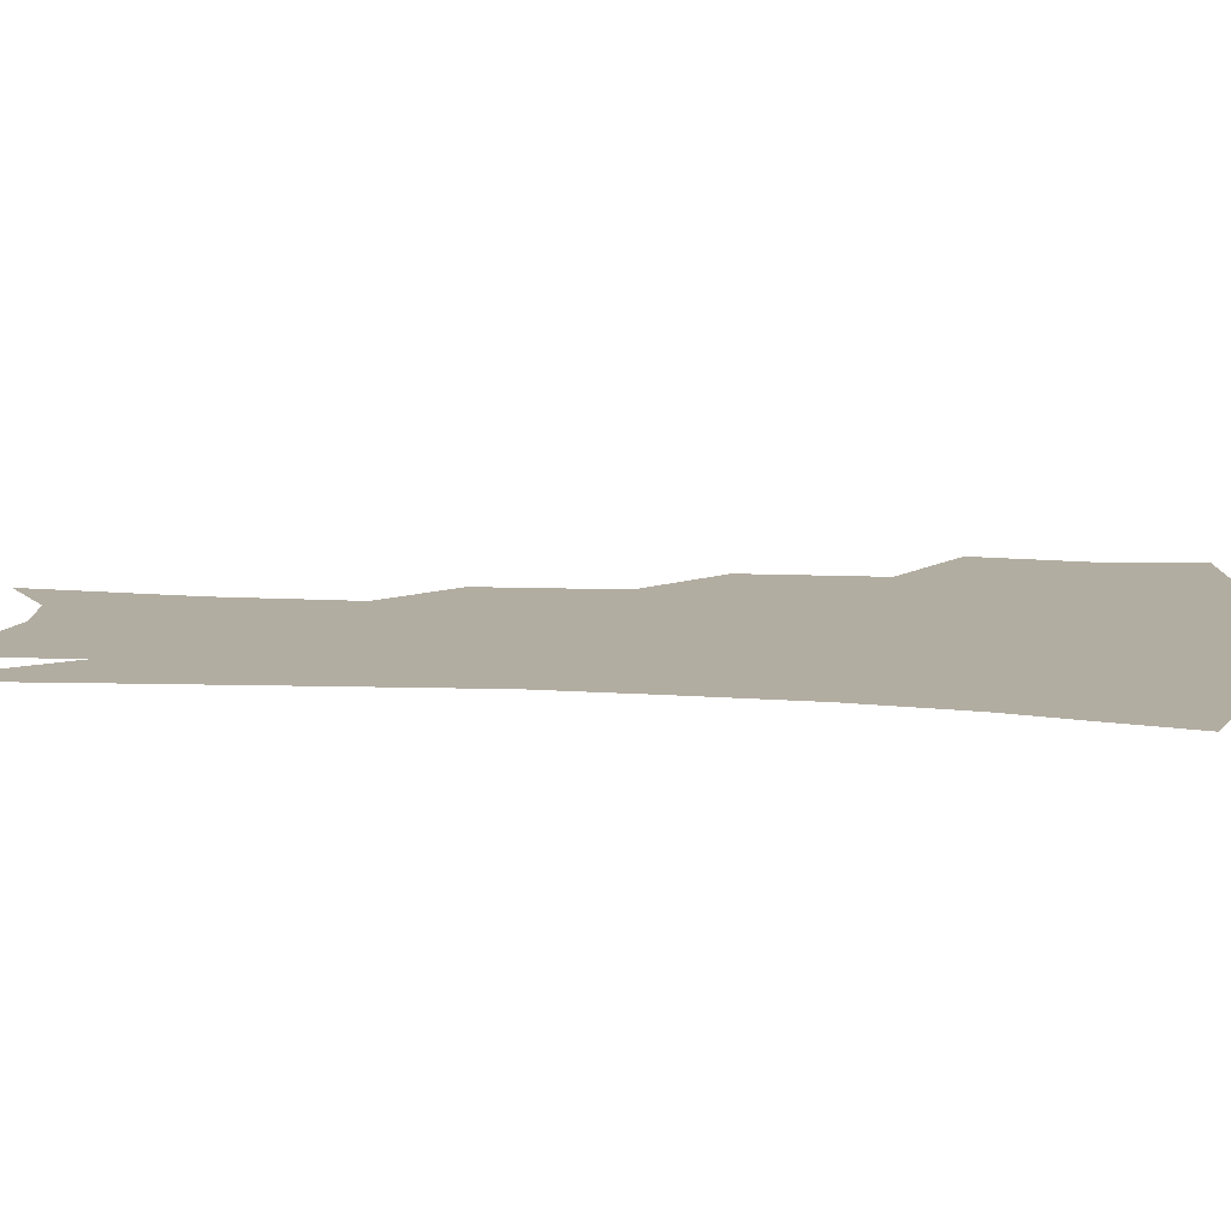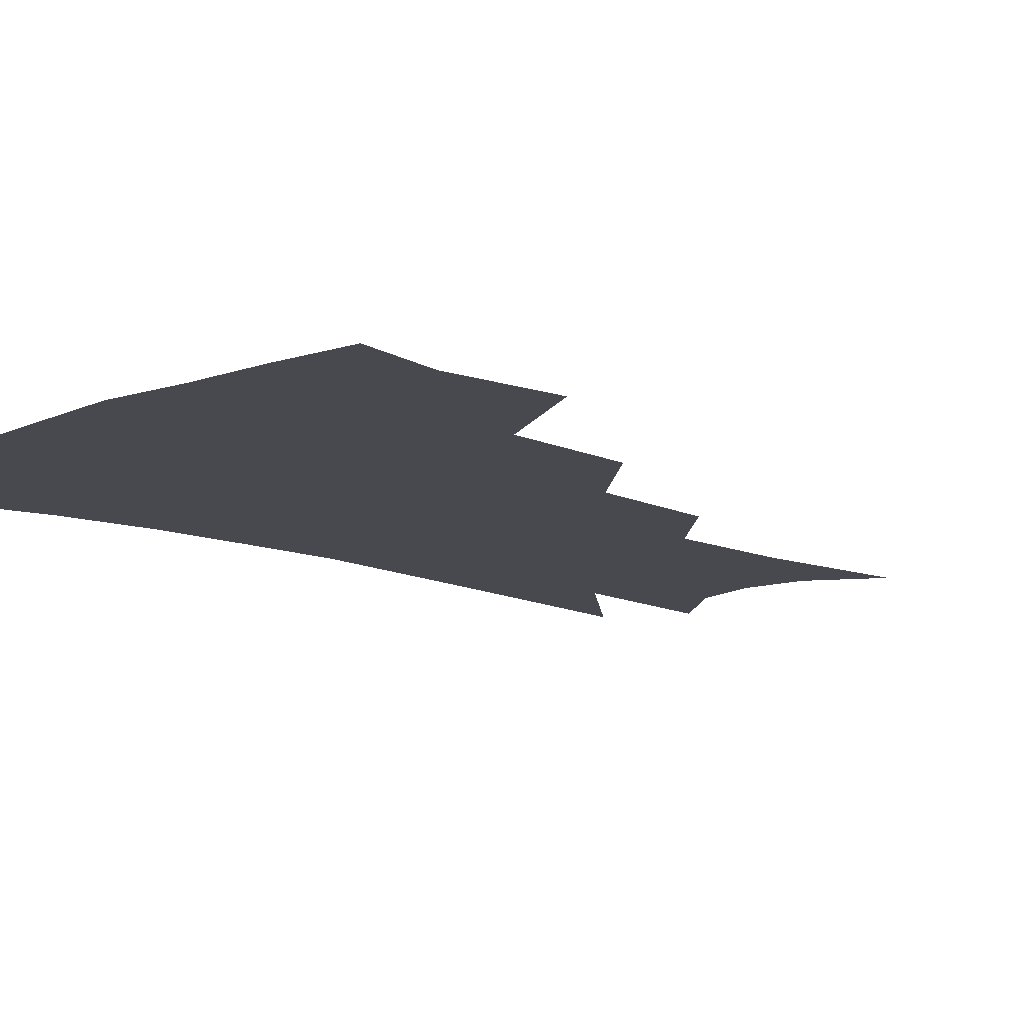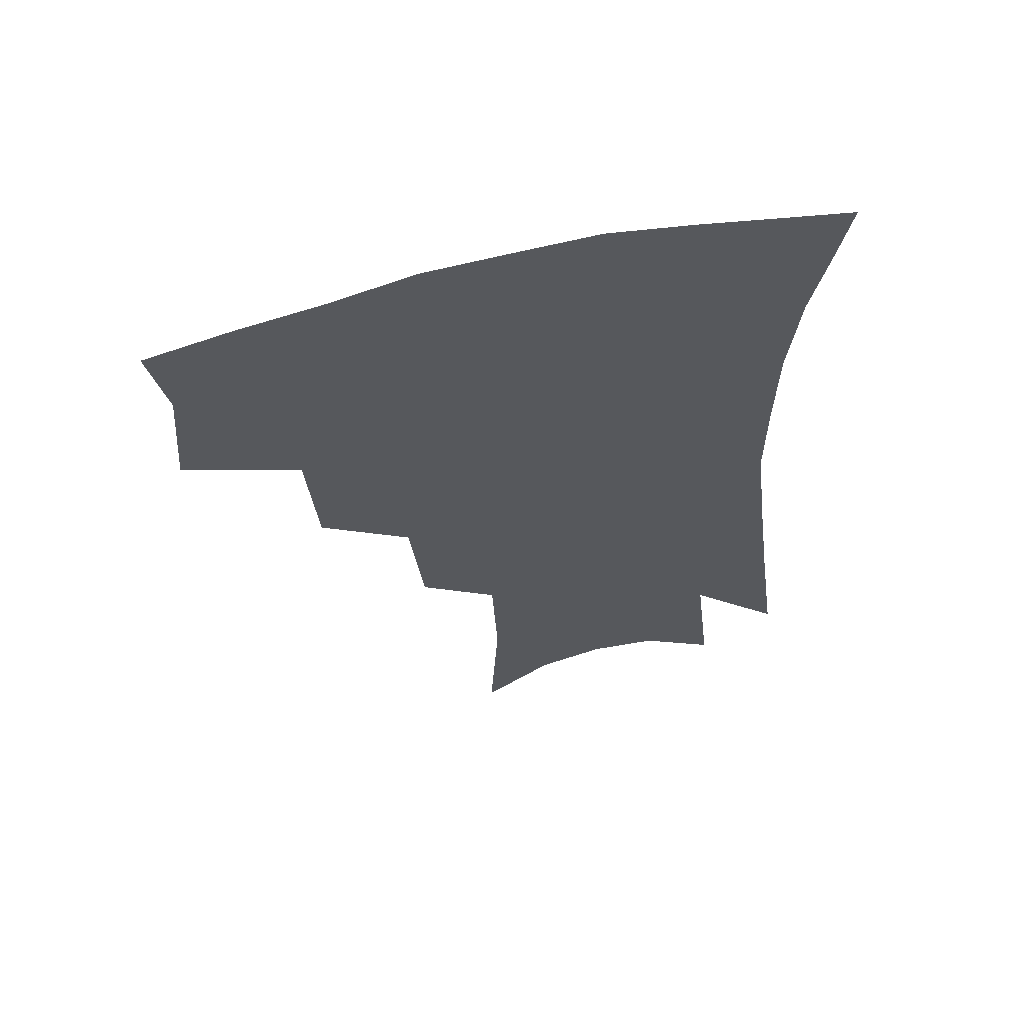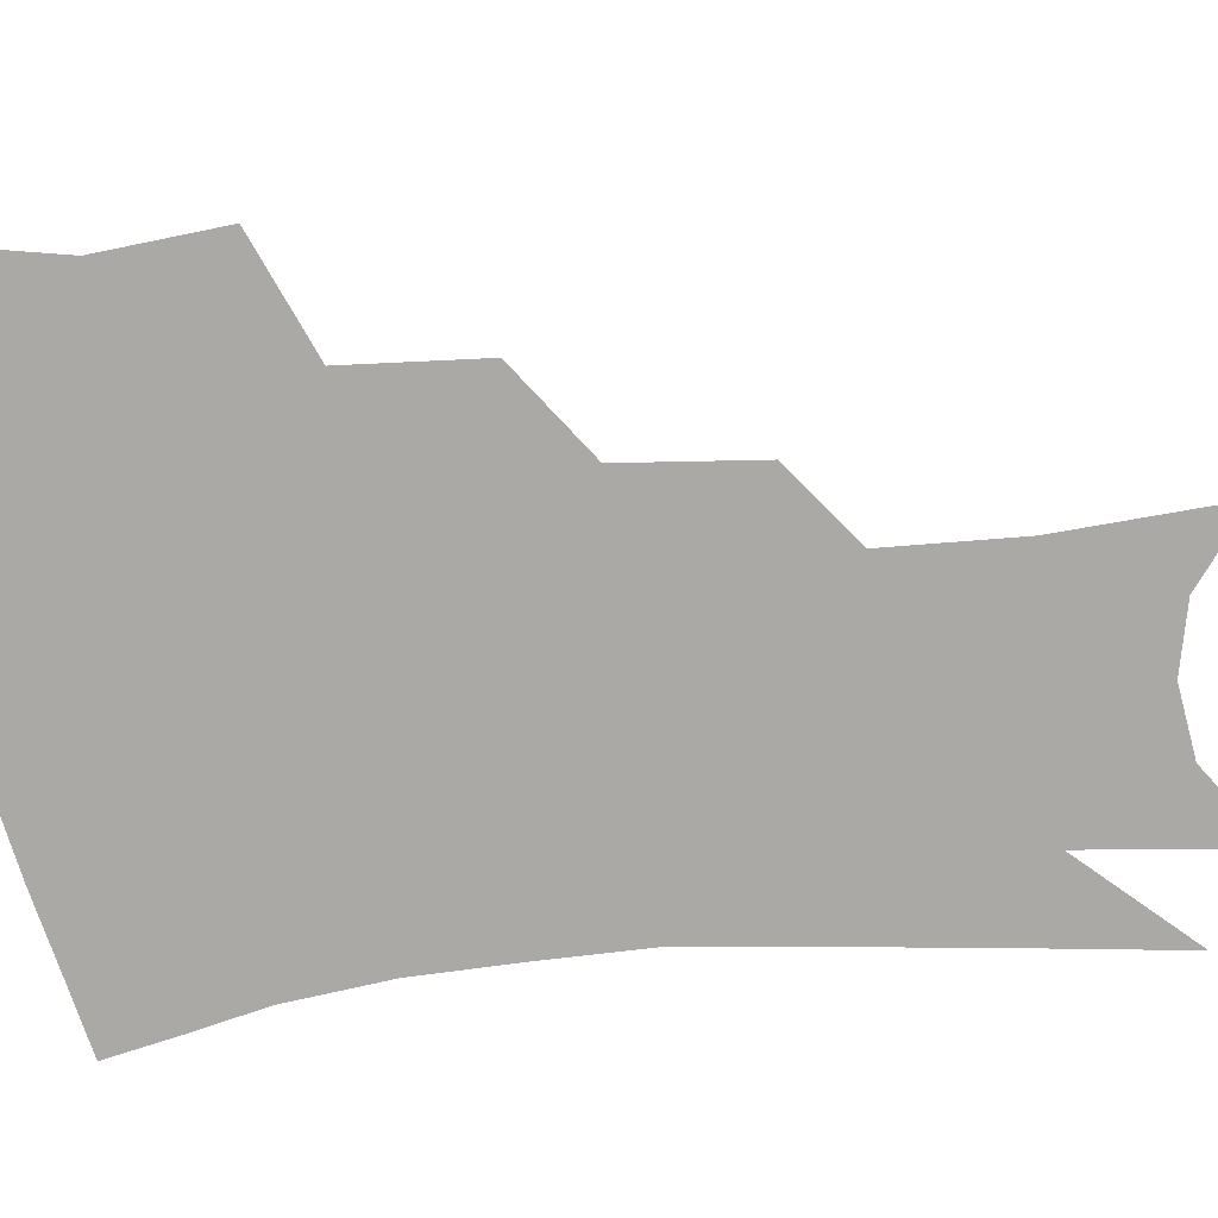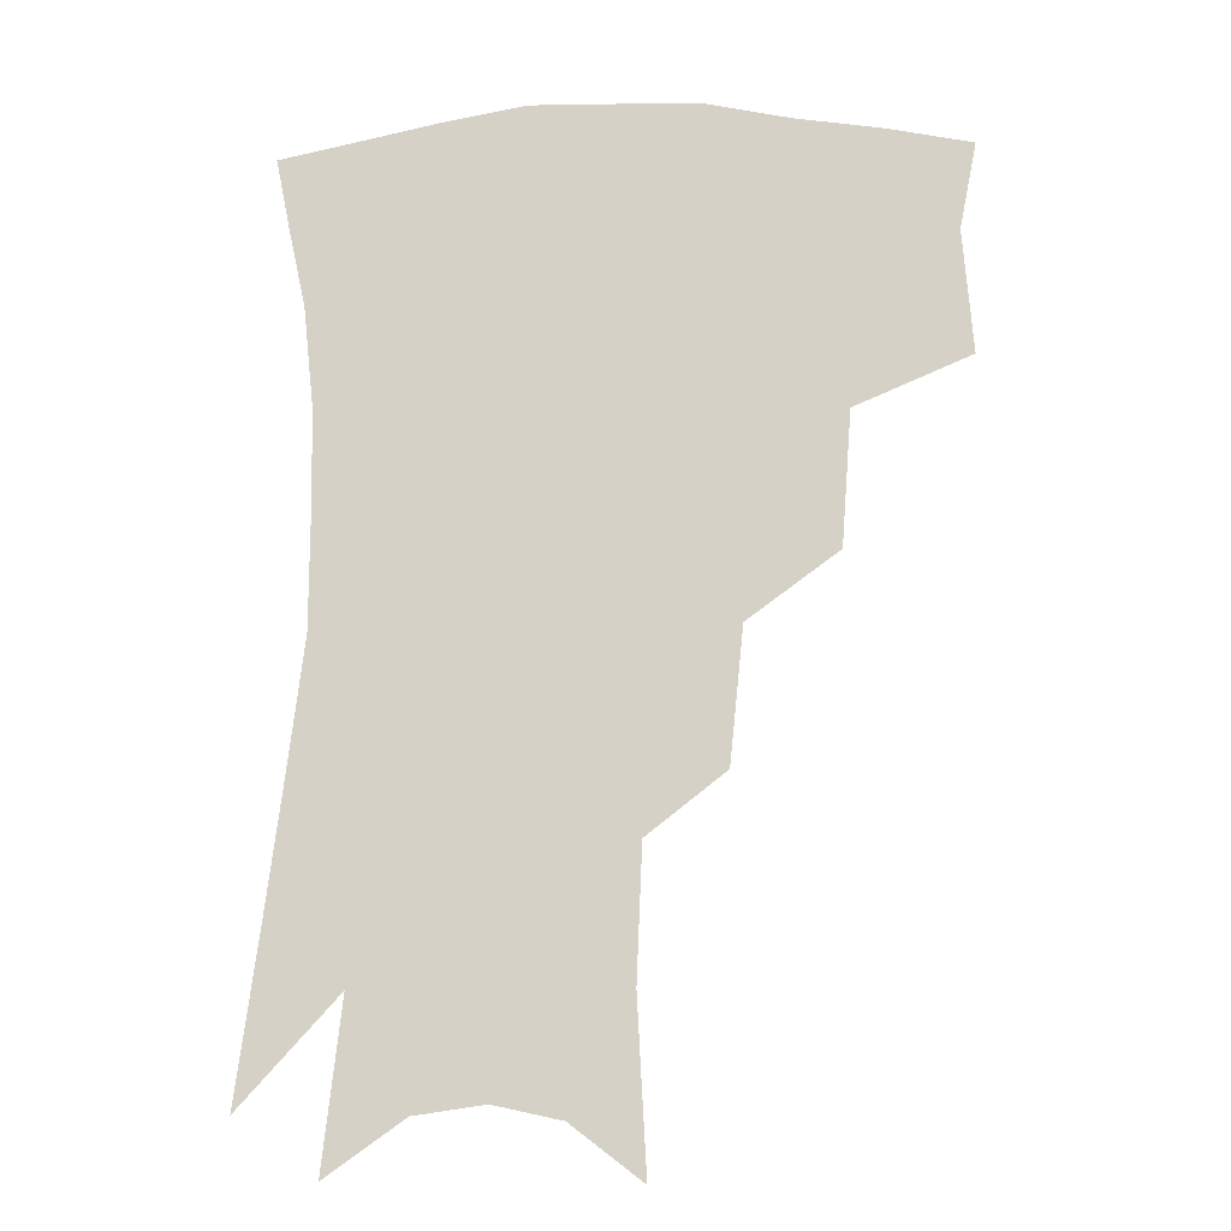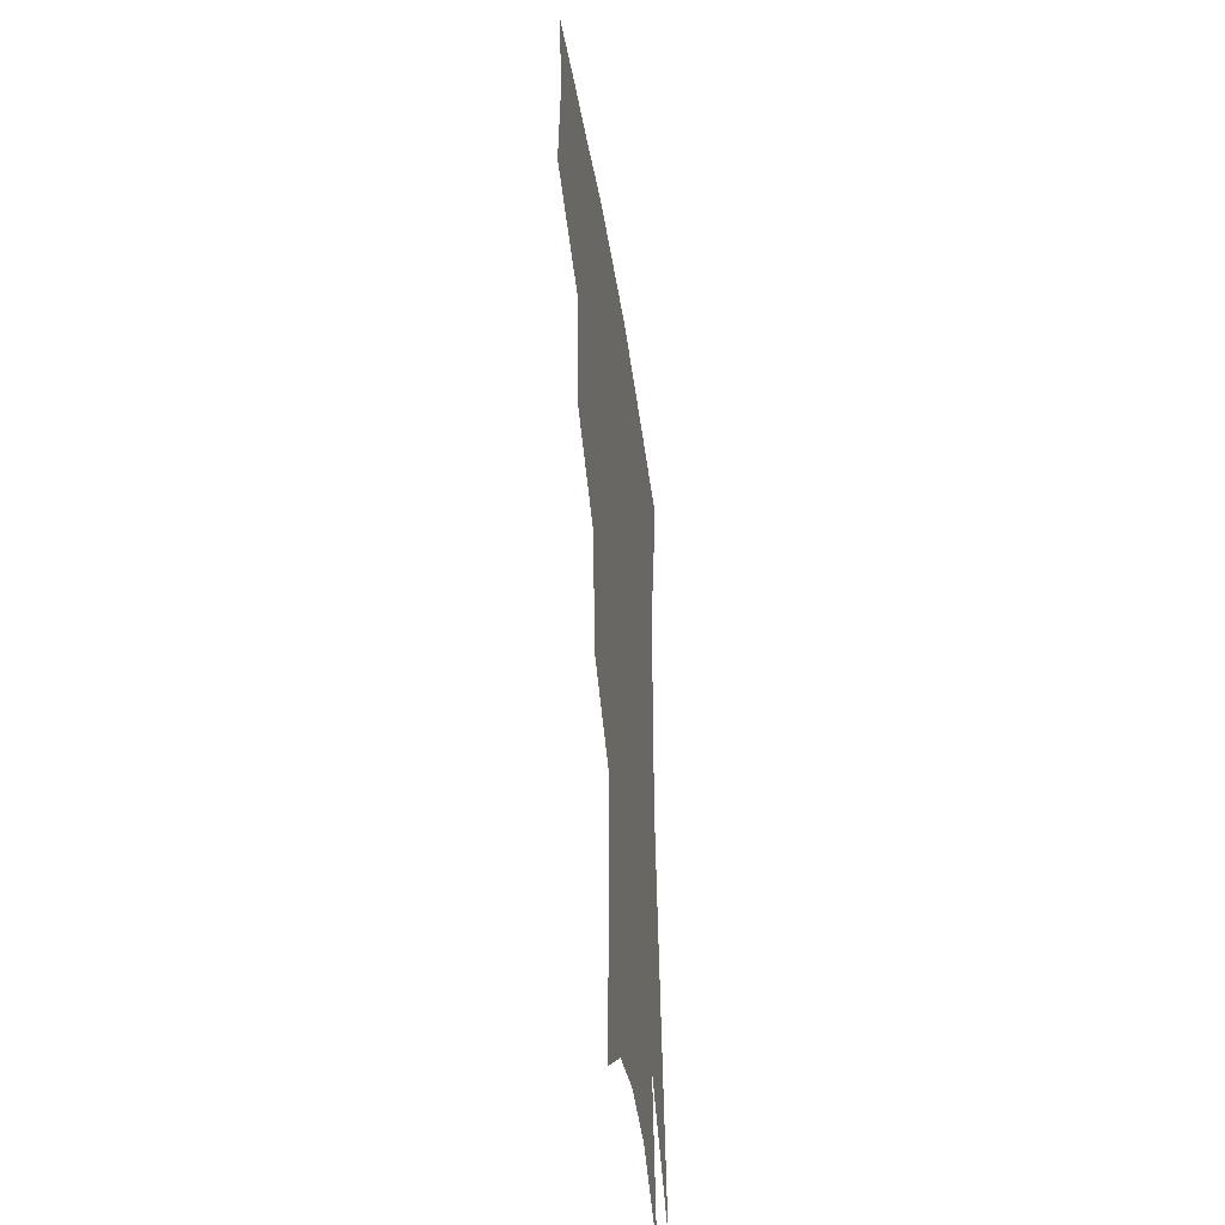
<metadata>
{"format":"obj","ext":"obj","renderer":"f3d","projection":"perspective","resolution":1024,"background":"white","views":[{"elev":10.5,"azim":101.1,"up":"+Z"},{"elev":-12.6,"azim":-131.9,"up":"+Z"},{"elev":63.0,"azim":-13.4,"up":"+Y"},{"elev":-75.6,"azim":-83.1,"up":"+Z"},{"elev":-14.0,"azim":-175.0,"up":"+Y"},{"elev":-43.2,"azim":-81.6,"up":"+Y"}]}
</metadata>
<code>
v 468.4 342.7 0
v 471.5 380.9 0
v 466.2 407.7 0
v 507.4 285.9 0
v 504.4 327.5 0
v 502.3 360.8 0
v 498 386.6 0
v 492.6 413.2 0
v 539.8 223.5 0
v 535.6 265.2 0
v 531.1 302.4 0
v 529.8 339.3 0
v 527.2 365.7 0
v 523.6 390.9 0
v 519.3 417.5 0
v 563.1 111 0
v 565.9 163.2 0
v 564.2 204.5 0
v 560.3 246.3 0
v 556.6 280.2 0
v 554.8 315.8 0
v 553 343.2 0
v 552.1 369.5 0
v 549.5 394.1 0
v 545.5 423.3 0
v 585.1 127.9 0
v 585.2 174.4 0
v 582.4 214.3 0
v 579.3 254 0
v 577.3 290.5 0
v 576.6 321.7 0
v 576.3 347.5 0
v 575.9 371.2 0
v 575.1 395.2 0
v 572 424.2 0
v 606.1 132.5 0
v 604.1 181.9 0
v 600.9 222.5 0
v 598.4 259.7 0
v 597.1 293.7 0
v 597.2 322.2 0
v 598.1 347.9 0
v 599.8 372.5 0
v 599.7 395.8 0
v 597.7 424.8 0
v 627.7 129.3 0
v 623.7 178.1 0
v 619.7 221.4 0
v 617.4 258 0
v 616.8 290 0
v 617.2 320.8 0
v 619.2 348.1 0
v 621.9 371.4 0
v 624.5 393.7 0
v 624.5 420.1 0
v 652.1 112.1 0
v 646.3 163.5 0
v 640.1 212.3 0
v 637.9 248.3 0
v 636.7 282.4 0
v 636.7 315.2 0
v 639 343.9 0
v 643.2 368.2 0
v 647.2 391.1 0
v 649.7 414.8 0
v 677 129.8 0
v 670.4 179.2 0
v 664.8 222.7 0
v 659.7 264.8 0
v 659.5 297.4 0
v 660 331.2 0
v 663.3 363.5 0
v 668.5 387.6 0
v 673 410.1 0
f 5 6 1
f 1 6 2
f 6 7 2
f 2 7 3
f 7 8 3
f 10 11 4
f 4 11 5
f 11 12 5
f 5 12 6
f 12 13 6
f 6 13 7
f 13 14 7
f 7 14 8
f 14 15 8
f 18 19 9
f 9 19 10
f 19 20 10
f 10 20 11
f 20 21 11
f 11 21 12
f 21 22 12
f 12 22 13
f 22 23 13
f 13 23 14
f 23 24 14
f 14 24 15
f 24 25 15
f 16 26 17
f 26 27 17
f 17 27 18
f 27 28 18
f 18 28 19
f 28 29 19
f 19 29 20
f 29 30 20
f 20 30 21
f 30 31 21
f 21 31 22
f 31 32 22
f 22 32 23
f 32 33 23
f 23 33 24
f 33 34 24
f 24 34 25
f 34 35 25
f 26 36 27
f 36 37 27
f 27 37 28
f 37 38 28
f 28 38 29
f 38 39 29
f 29 39 30
f 39 40 30
f 30 40 31
f 40 41 31
f 31 41 32
f 41 42 32
f 32 42 33
f 42 43 33
f 33 43 34
f 43 44 34
f 34 44 35
f 44 45 35
f 36 46 37
f 46 47 37
f 37 47 38
f 47 48 38
f 38 48 39
f 48 49 39
f 39 49 40
f 49 50 40
f 40 50 41
f 50 51 41
f 41 51 42
f 51 52 42
f 42 52 43
f 52 53 43
f 43 53 44
f 53 54 44
f 44 54 45
f 54 55 45
f 46 56 47
f 56 57 47
f 47 57 48
f 57 58 48
f 48 58 49
f 58 59 49
f 49 59 50
f 59 60 50
f 50 60 51
f 60 61 51
f 51 61 52
f 61 62 52
f 52 62 53
f 62 63 53
f 53 63 54
f 63 64 54
f 54 64 55
f 64 65 55
f 57 66 58
f 66 67 58
f 58 67 59
f 67 68 59
f 59 68 60
f 68 69 60
f 60 69 61
f 69 70 61
f 61 70 62
f 70 71 62
f 62 71 63
f 71 72 63
f 63 72 64
f 72 73 64
f 64 73 65
f 73 74 65

</code>
